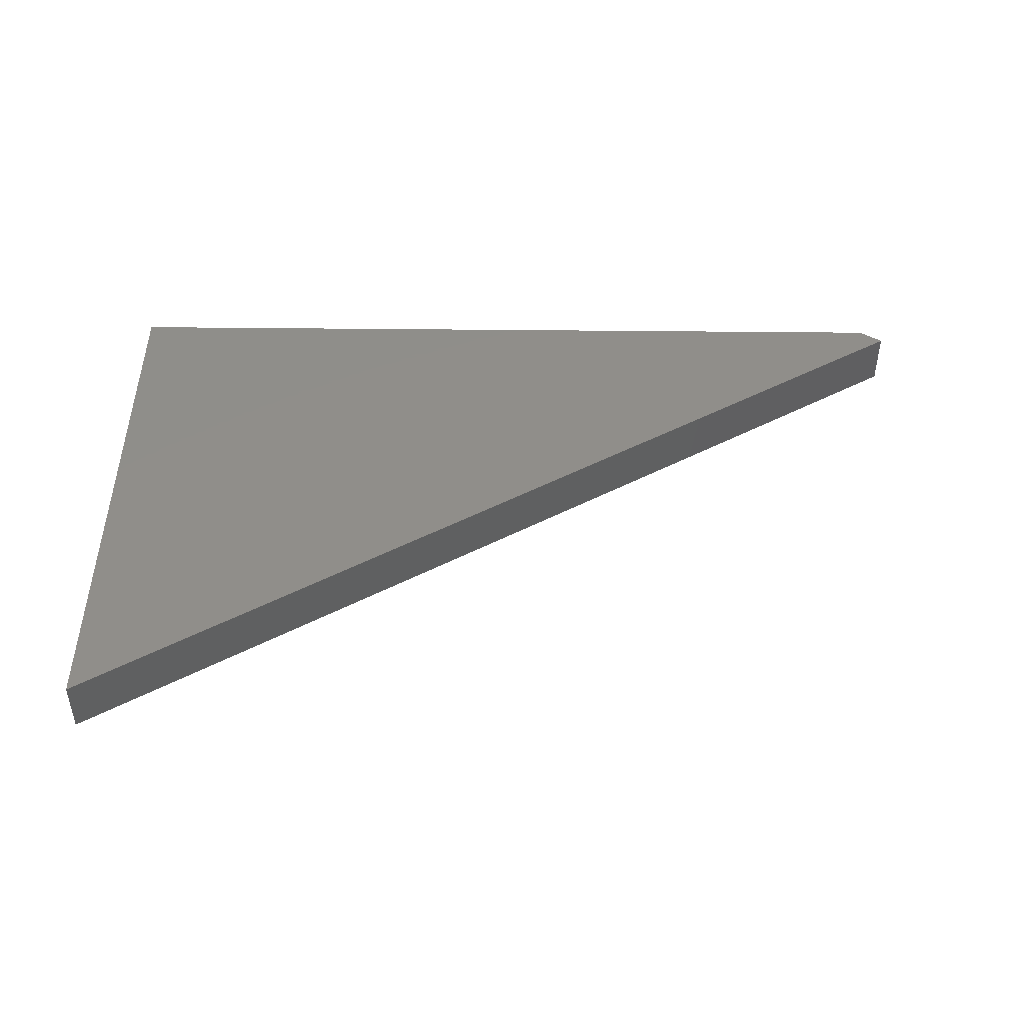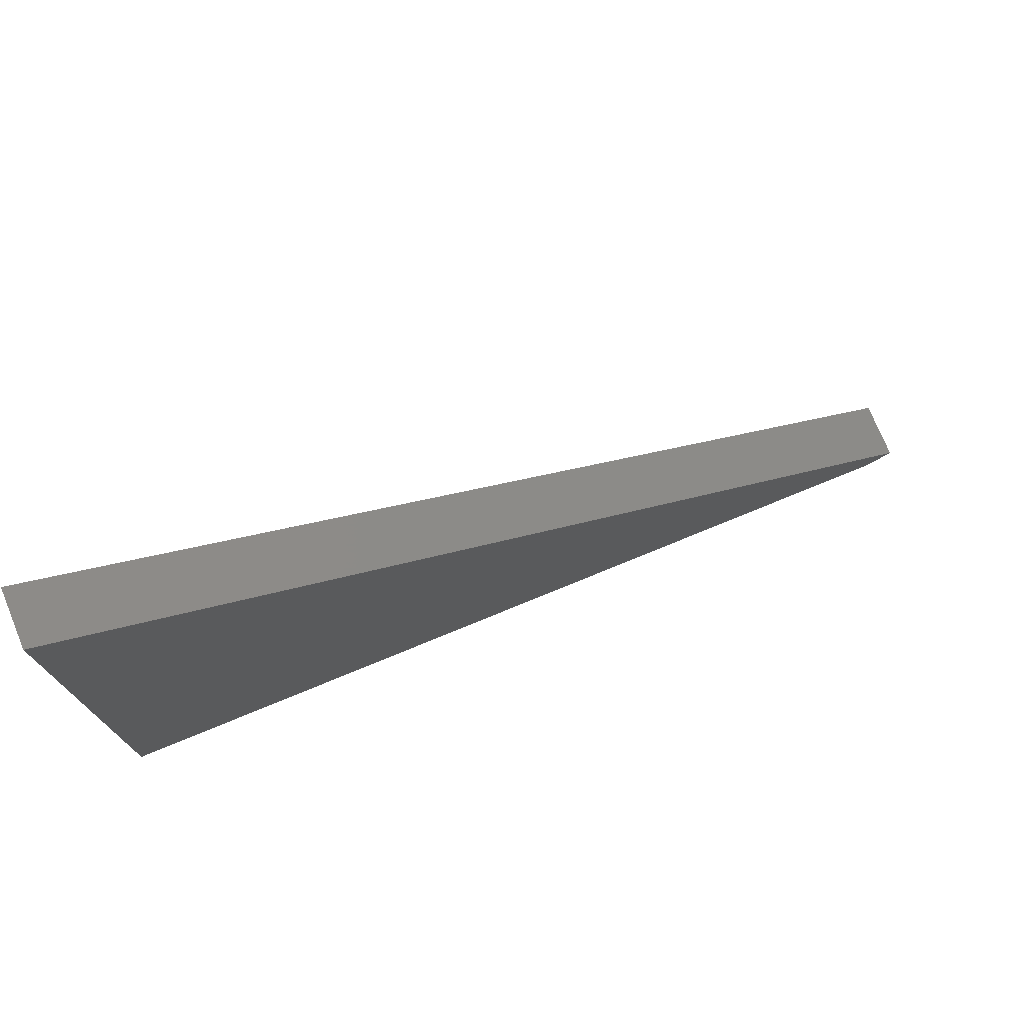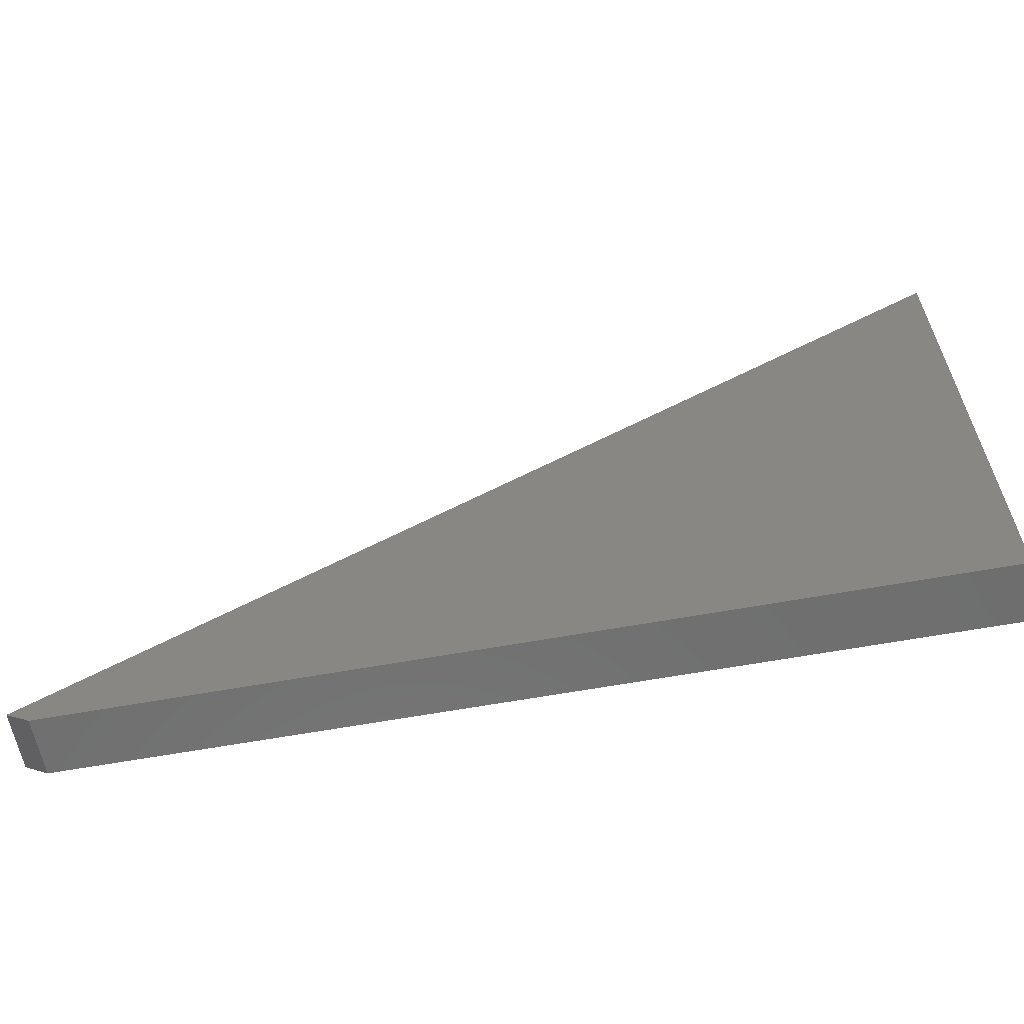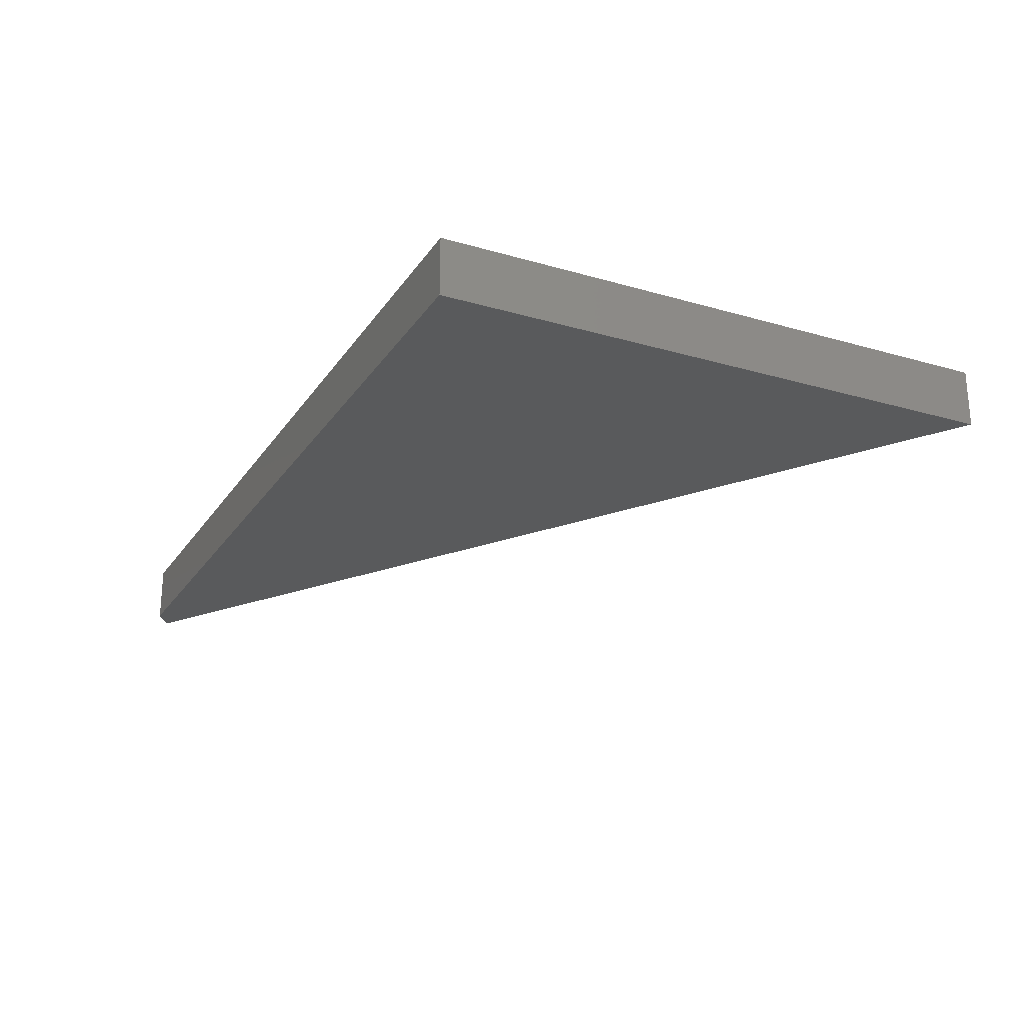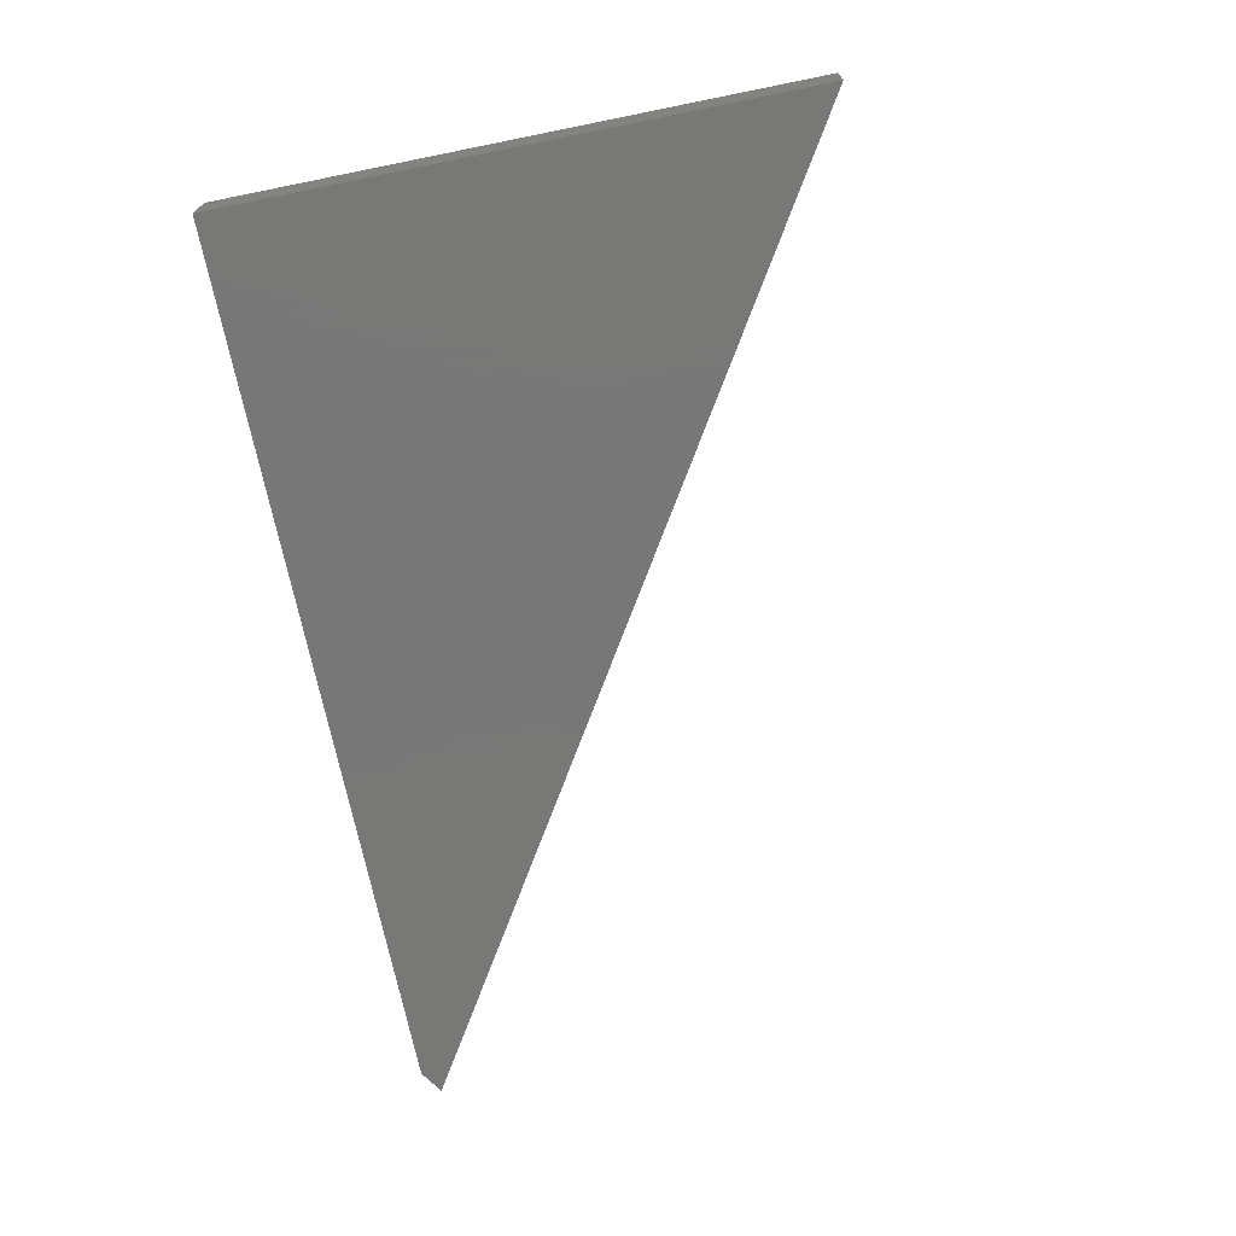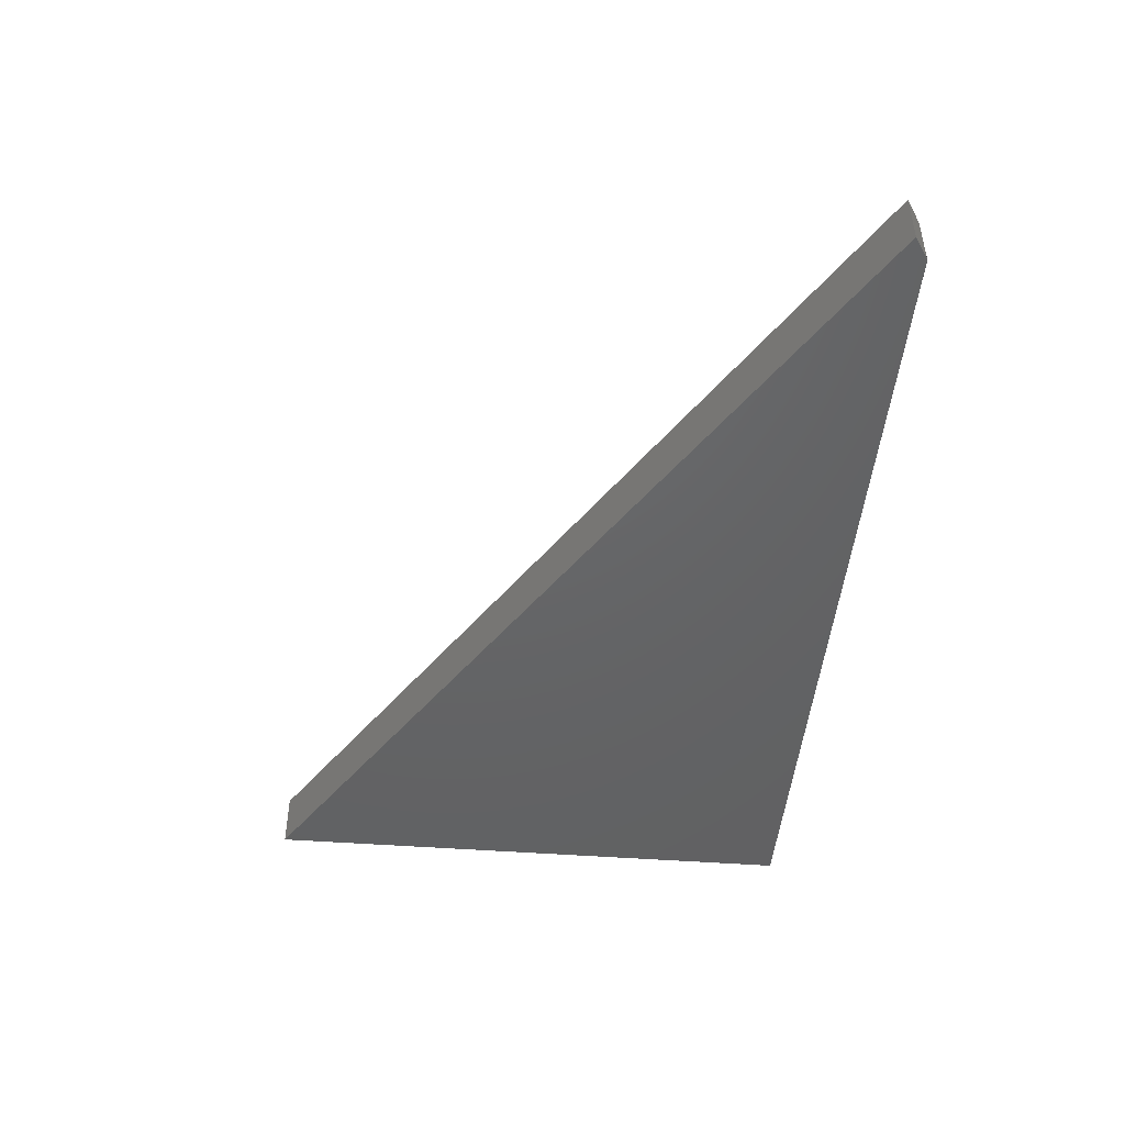
<metadata>
{"format":"stl","ext":"stl","renderer":"f3d","projection":"perspective","resolution":1024,"background":"white","views":[{"elev":45.5,"azim":0.7,"up":"+Y"},{"elev":74.5,"azim":-22.4,"up":"+Z"},{"elev":-60.9,"azim":-169.4,"up":"+Z"},{"elev":-23.8,"azim":-115.8,"up":"+Y"},{"elev":-70.3,"azim":-78.6,"up":"+Y"},{"elev":-46.0,"azim":85.0,"up":"+Y"}]}
</metadata>
<code>
# stl→obj: 8 verts, 12 faces
v -0.75 -0.04688 -0.4688
v 0.6719 -0.04688 -0.4688
v -0.75 -0.04688 0.4628
v 0.7102 -0.04688 -0.444
v -0.75 0.04688 -0.4688
v -0.75 0.04688 0.4628
v 0.6719 0.04688 -0.4688
v 0.7102 0.04688 -0.444
f 1 2 3
f 3 2 4
f 5 6 7
f 7 6 8
f 4 8 3
f 3 8 6
f 1 5 2
f 2 5 7
f 2 7 4
f 4 7 8
f 3 6 1
f 1 6 5

</code>
